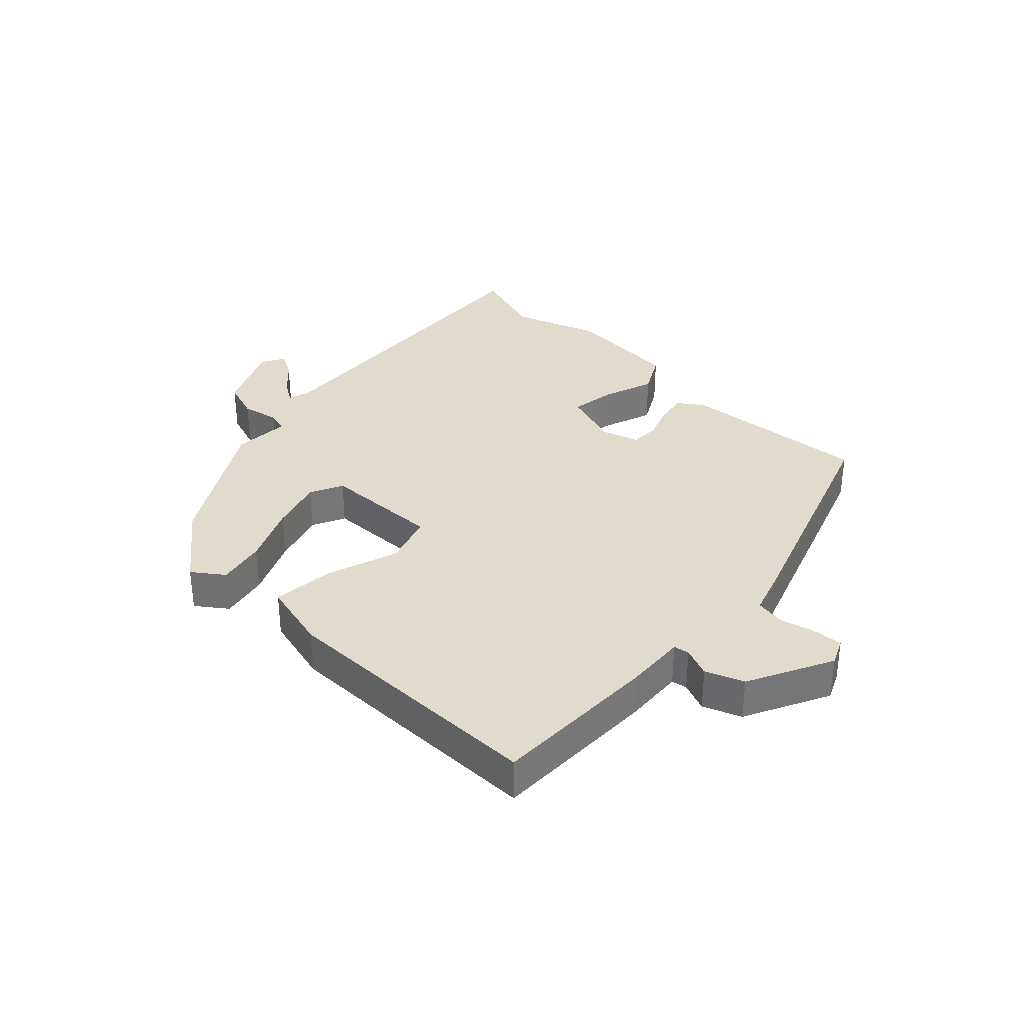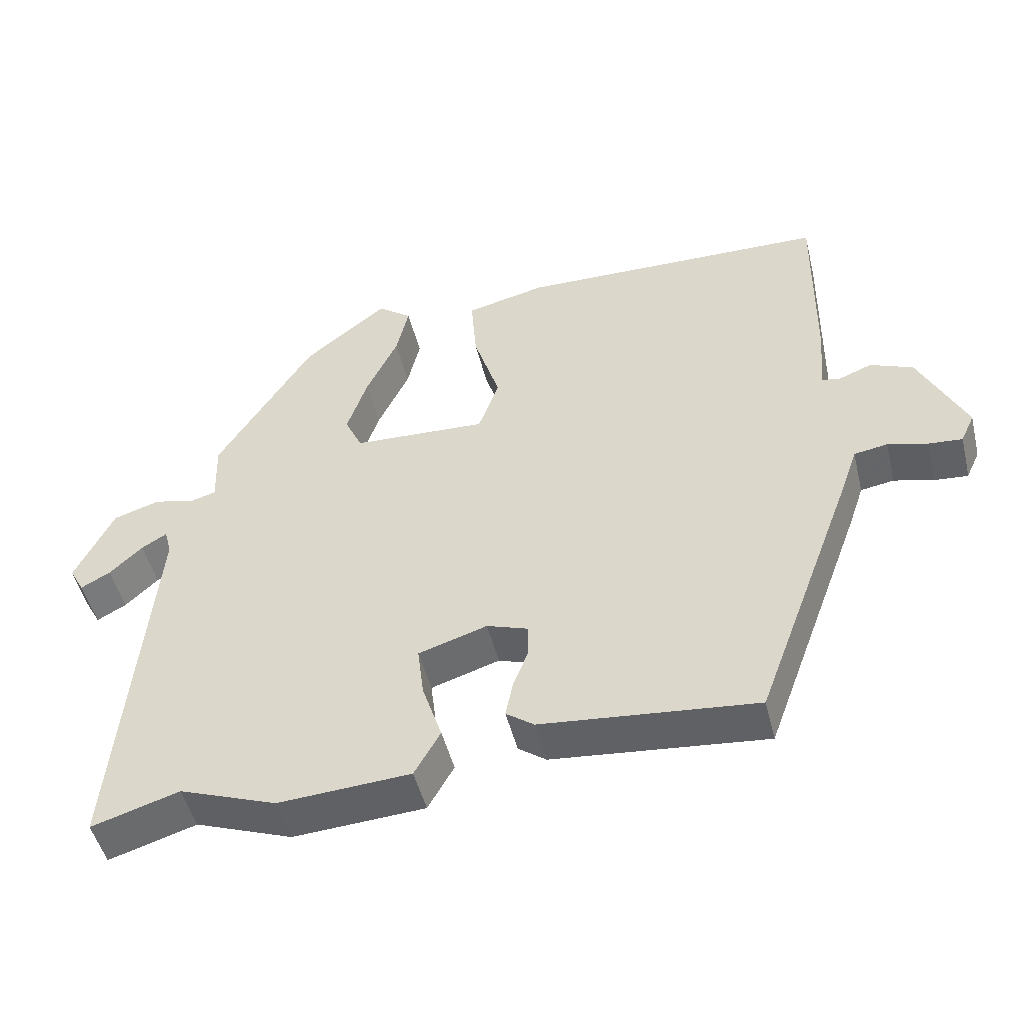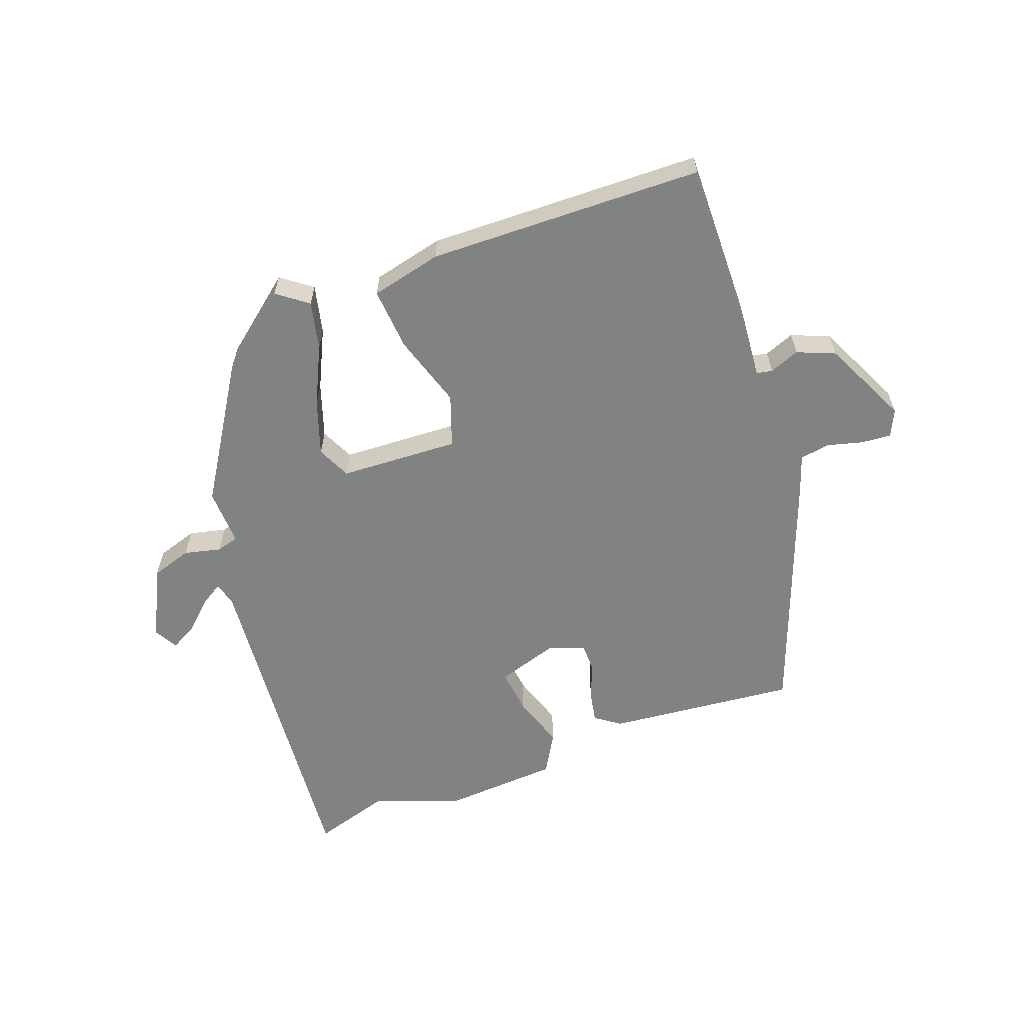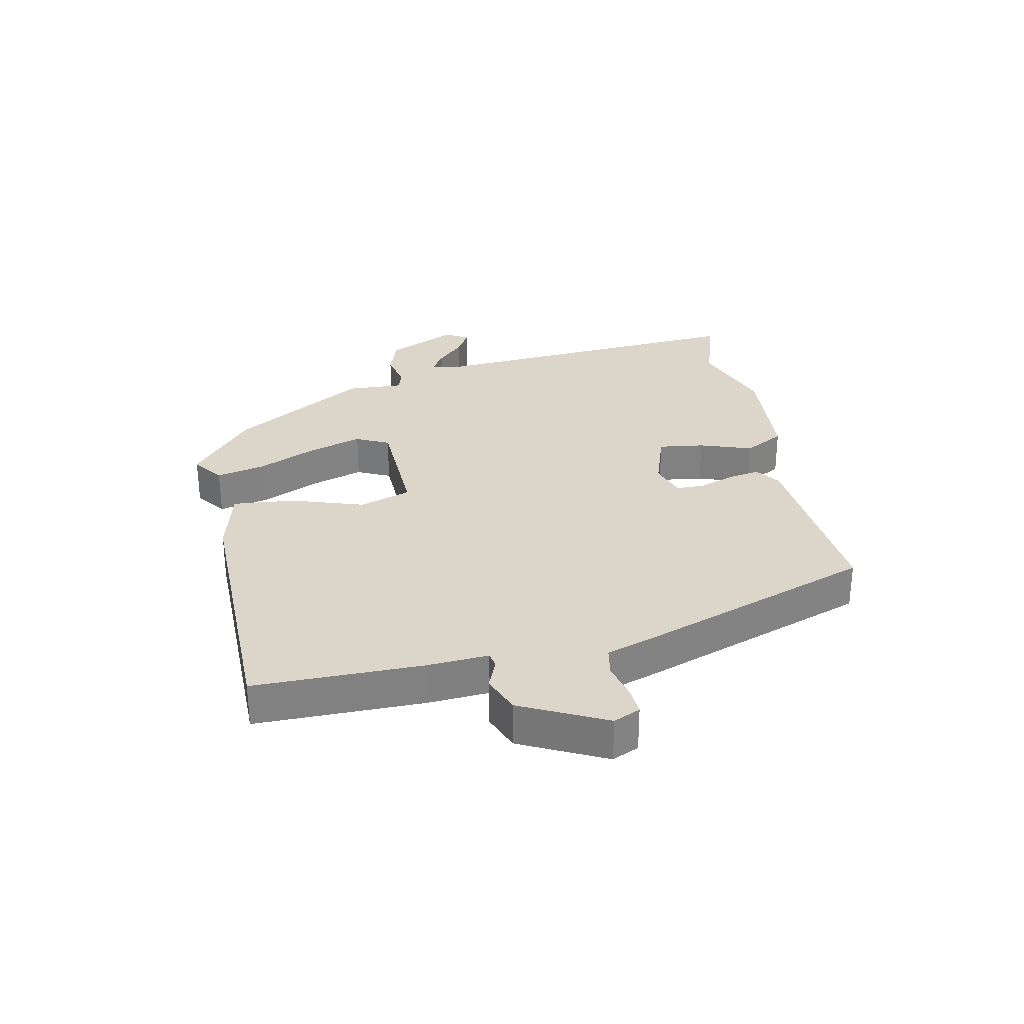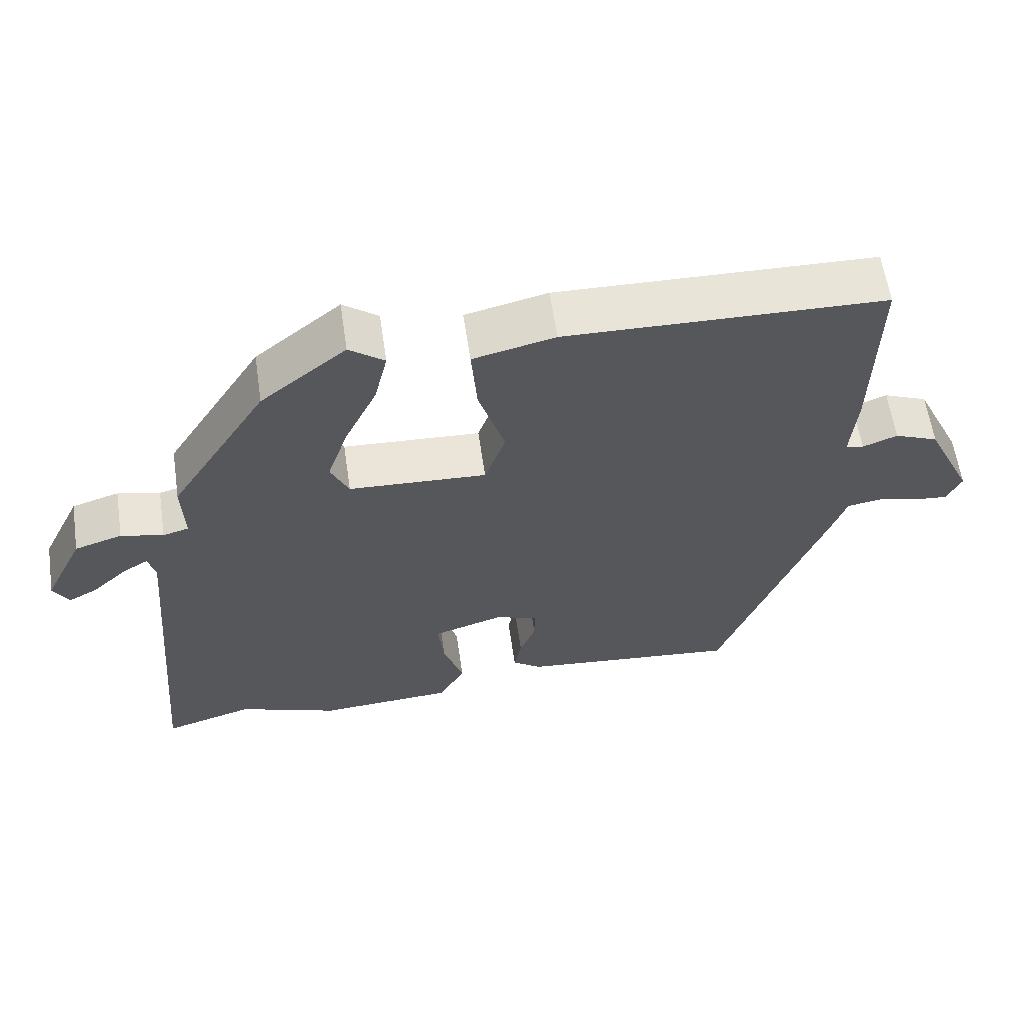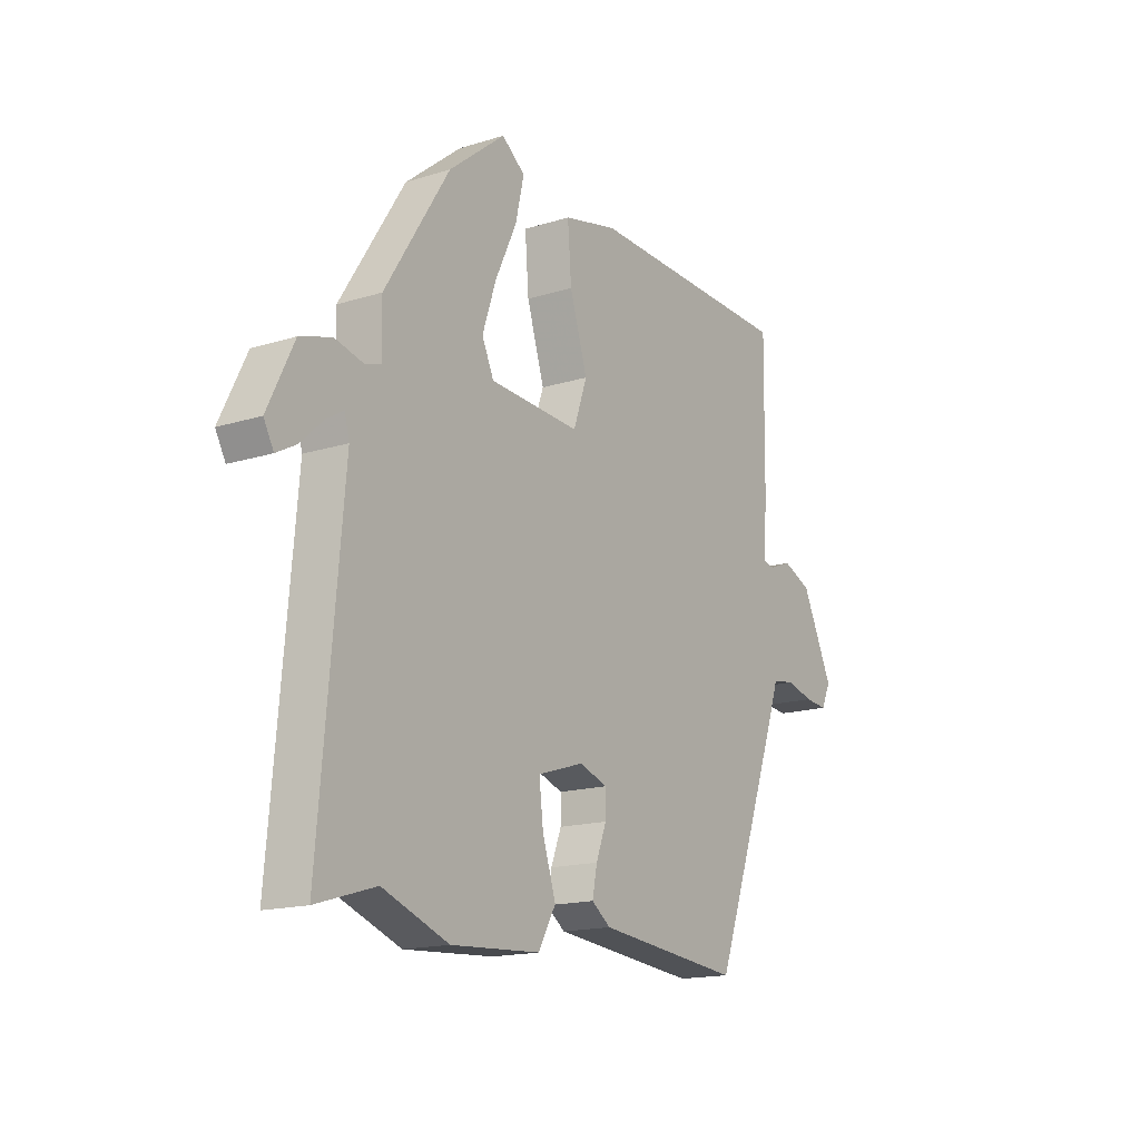
<metadata>
{"format":"obj","ext":"obj","renderer":"f3d","projection":"perspective","resolution":1024,"background":"white","views":[{"elev":33.9,"azim":44.7,"up":"+Y"},{"elev":-48.9,"azim":13.8,"up":"+Z"},{"elev":-60.6,"azim":20.2,"up":"+Y"},{"elev":30.0,"azim":79.2,"up":"+Y"},{"elev":60.7,"azim":-8.4,"up":"+Z"},{"elev":-16.2,"azim":-57.2,"up":"+Z"}]}
</metadata>
<code>
v 0.482 0.07 0.498
v 0.478 0.07 0.227
v 0.47 0.07 0.127
v 0.495 0.07 0.122
v 0.543 0.07 0.141
v 0.604 0.07 0.116
v 0.67 0.07 -0.022
v 0.65 0.07 -0.065
v 0.602 0.07 -0.061
v 0.545 0.07 -0.046
v 0.497 0.07 -0.054
v 0.475 0.07 -0.118
v 0.33 0.07 -0.508
v 0.024 0.07 -0.478
v -0.016 0.07 -0.449
v -0.006 0.07 -0.398
v 0.016 0.07 -0.341
v 0.016 0.07 -0.294
v -0.043 0.07 -0.274
v -0.141 0.07 -0.305
v -0.132 0.07 -0.379
v -0.104 0.07 -0.464
v -0.141 0.07 -0.529
v -0.329 0.07 -0.541
v -0.468 0.07 -0.49
v -0.593 0.07 -0.528
v -0.545 0.07 0.018
v -0.555 0.07 0.056
v -0.591 0.07 0.034
v -0.638 0.07 -0.01
v -0.68 0.07 -0.033
v -0.701 0.07 0.005
v -0.646 0.07 0.118
v -0.58 0.07 0.139
v -0.521 0.07 0.125
v -0.485 0.07 0.135
v -0.488 0.07 0.227
v -0.352 0.07 0.443
v -0.233 0.07 0.539
v -0.184 0.07 0.502
v -0.202 0.07 0.424
v -0.247 0.07 0.329
v -0.276 0.07 0.242
v -0.251 0.07 0.188
v -0.059 0.07 0.179
v -0.03 0.07 0.262
v -0.067 0.07 0.38
v -0.075 0.07 0.481
v 0.039 0.07 0.508
v 0.482 0 0.498
v 0.478 0 0.227
v 0.47 0 0.127
v 0.495 0 0.122
v 0.543 0 0.141
v 0.604 0 0.116
v 0.67 0 -0.022
v 0.65 0 -0.065
v 0.602 0 -0.061
v 0.545 0 -0.046
v 0.497 0 -0.054
v 0.475 0 -0.118
v 0.33 0 -0.508
v 0.024 0 -0.478
v -0.016 0 -0.449
v -0.006 0 -0.398
v 0.016 0 -0.341
v 0.016 0 -0.294
v -0.043 0 -0.274
v -0.141 0 -0.305
v -0.132 0 -0.379
v -0.104 0 -0.464
v -0.141 0 -0.529
v -0.329 0 -0.541
v -0.468 0 -0.49
v -0.593 0 -0.528
v -0.545 0 0.018
v -0.555 0 0.056
v -0.591 0 0.034
v -0.638 0 -0.01
v -0.68 0 -0.033
v -0.701 0 0.005
v -0.646 0 0.118
v -0.58 0 0.139
v -0.521 0 0.125
v -0.485 0 0.135
v -0.488 0 0.227
v -0.352 0 0.443
v -0.233 0 0.539
v -0.184 0 0.502
v -0.202 0 0.424
v -0.247 0 0.329
v -0.276 0 0.242
v -0.251 0 0.188
v -0.059 0 0.179
v -0.03 0 0.262
v -0.067 0 0.38
v -0.075 0 0.481
v 0.039 0 0.508
f 1 2 3
f 49 1 3
f 48 49 3
f 47 48 3
f 46 47 3
f 45 46 3
f 44 45 3 4
f 40 41 42
f 39 40 42
f 38 39 42
f 37 38 42
f 36 37 42
f 36 42 43
f 33 34 35
f 32 33 35
f 31 32 35
f 30 31 35
f 29 30 35
f 28 29 35 36
f 36 43 44
f 28 36 44
f 27 28 44
f 23 24 25
f 22 23 25
f 21 22 25
f 26 27 44
f 25 26 44
f 21 25 44
f 20 21 44
f 15 16 17
f 14 15 17
f 13 14 17
f 12 13 17
f 11 12 17
f 11 17 18
f 8 9 10
f 7 8 10
f 6 7 10
f 5 6 10
f 4 5 10
f 4 10 11
f 44 4 11
f 20 44 11
f 19 20 11
f 11 18 19
f 52 51 50
f 52 50 98
f 52 98 97
f 52 97 96
f 52 96 95
f 52 95 94
f 53 52 94 93
f 91 90 89
f 91 89 88
f 91 88 87
f 91 87 86
f 91 86 85
f 92 91 85
f 84 83 82
f 84 82 81
f 84 81 80
f 84 80 79
f 84 79 78
f 85 84 78 77
f 93 92 85
f 93 85 77
f 93 77 76
f 74 73 72
f 74 72 71
f 74 71 70
f 93 76 75
f 93 75 74
f 93 74 70
f 93 70 69
f 66 65 64
f 66 64 63
f 66 63 62
f 66 62 61
f 66 61 60
f 67 66 60
f 59 58 57
f 59 57 56
f 59 56 55
f 59 55 54
f 59 54 53
f 60 59 53
f 60 53 93
f 60 93 69
f 60 69 68
f 68 67 60
f 1 50 51 2
f 2 51 52 3
f 3 52 53 4
f 4 53 54 5
f 5 54 55 6
f 6 55 56 7
f 7 56 57 8
f 8 57 58 9
f 9 58 59 10
f 10 59 60 11
f 11 60 61 12
f 12 61 62 13
f 13 62 63 14
f 14 63 64 15
f 15 64 65 16
f 16 65 66 17
f 17 66 67 18
f 18 67 68 19
f 19 68 69 20
f 20 69 70 21
f 21 70 71 22
f 22 71 72 23
f 23 72 73 24
f 24 73 74 25
f 25 74 75 26
f 26 75 76 27
f 27 76 77 28
f 28 77 78 29
f 29 78 79 30
f 30 79 80 31
f 31 80 81 32
f 32 81 82 33
f 33 82 83 34
f 34 83 84 35
f 35 84 85 36
f 36 85 86 37
f 37 86 87 38
f 38 87 88 39
f 39 88 89 40
f 40 89 90 41
f 41 90 91 42
f 42 91 92 43
f 43 92 93 44
f 44 93 94 45
f 45 94 95 46
f 46 95 96 47
f 47 96 97 48
f 48 97 98 49
f 49 98 50 1

</code>
